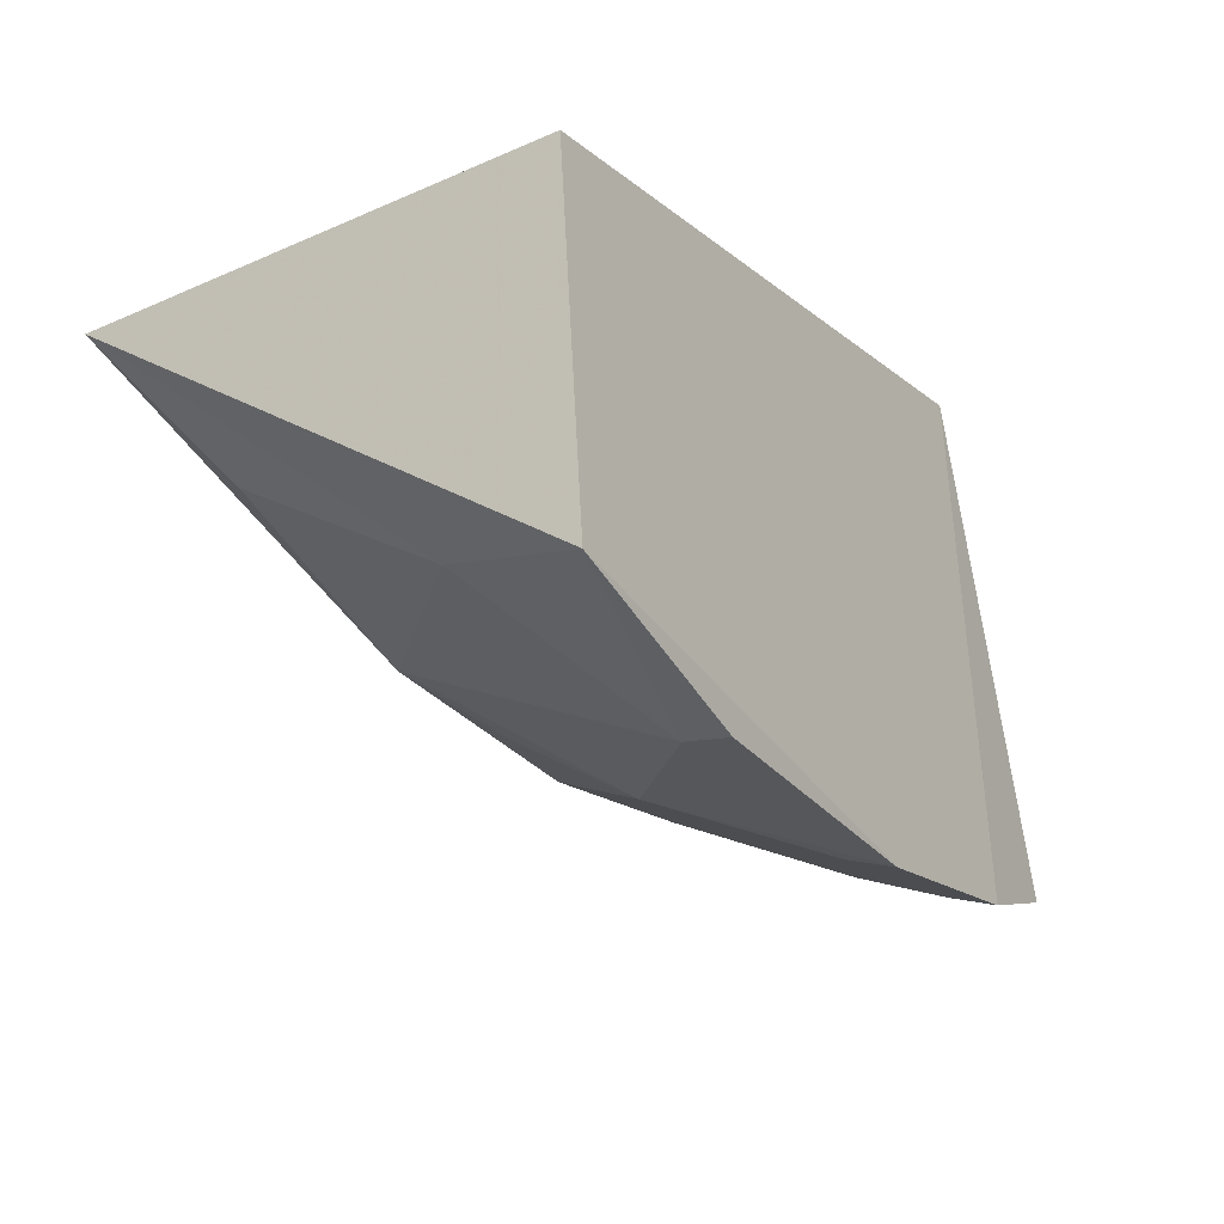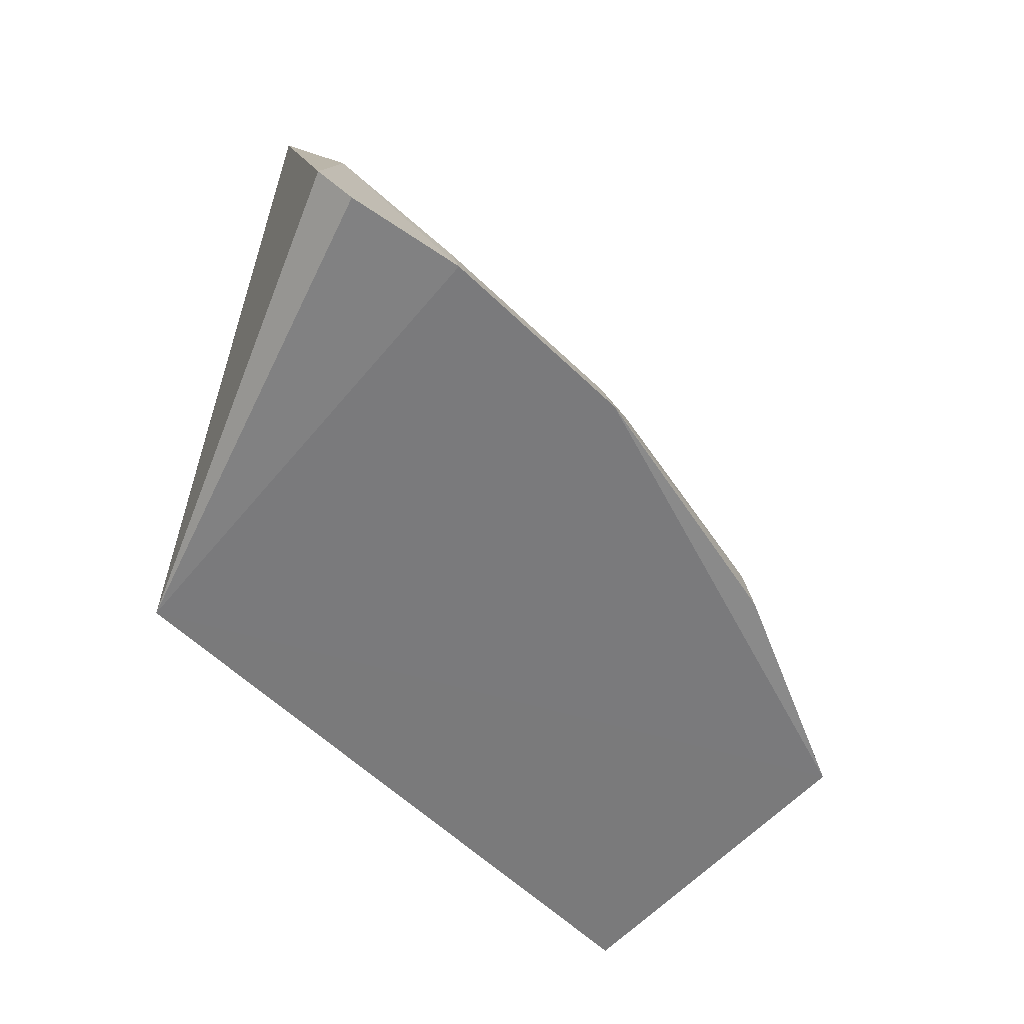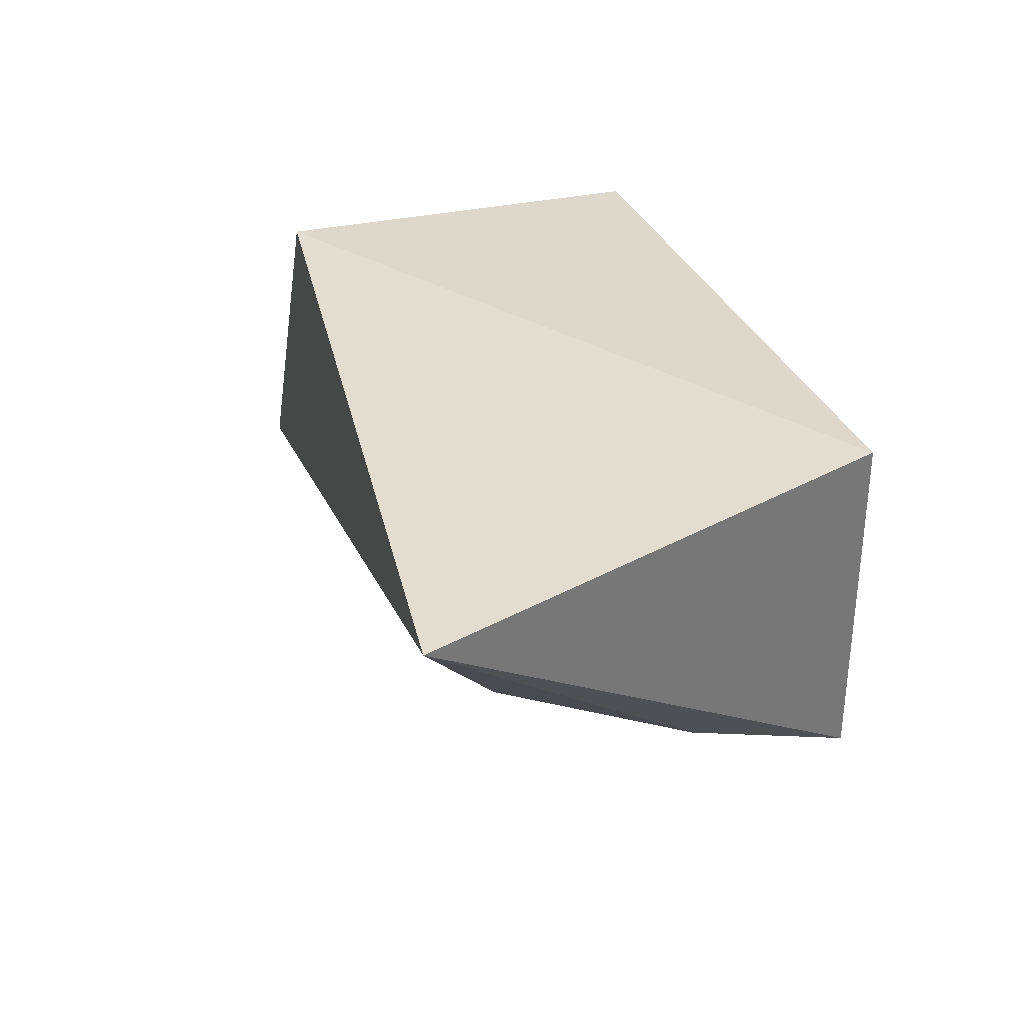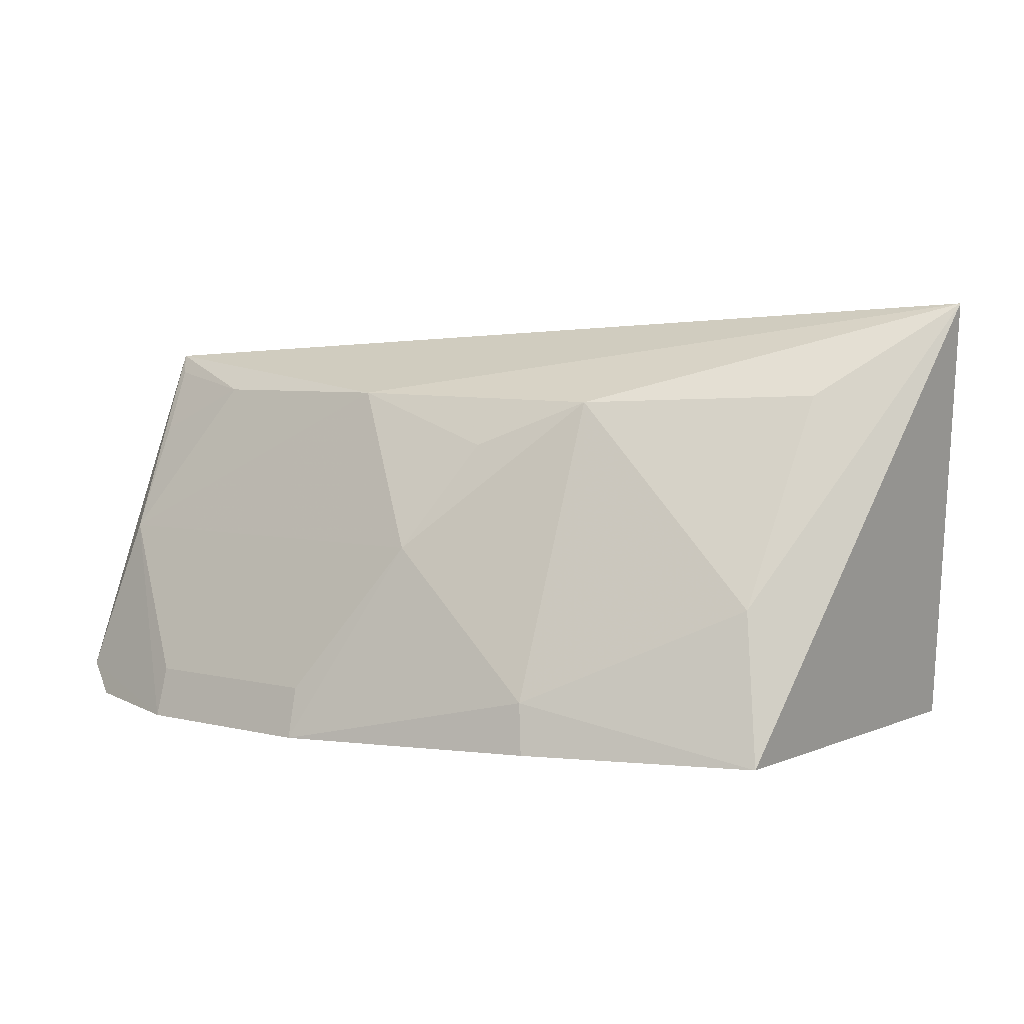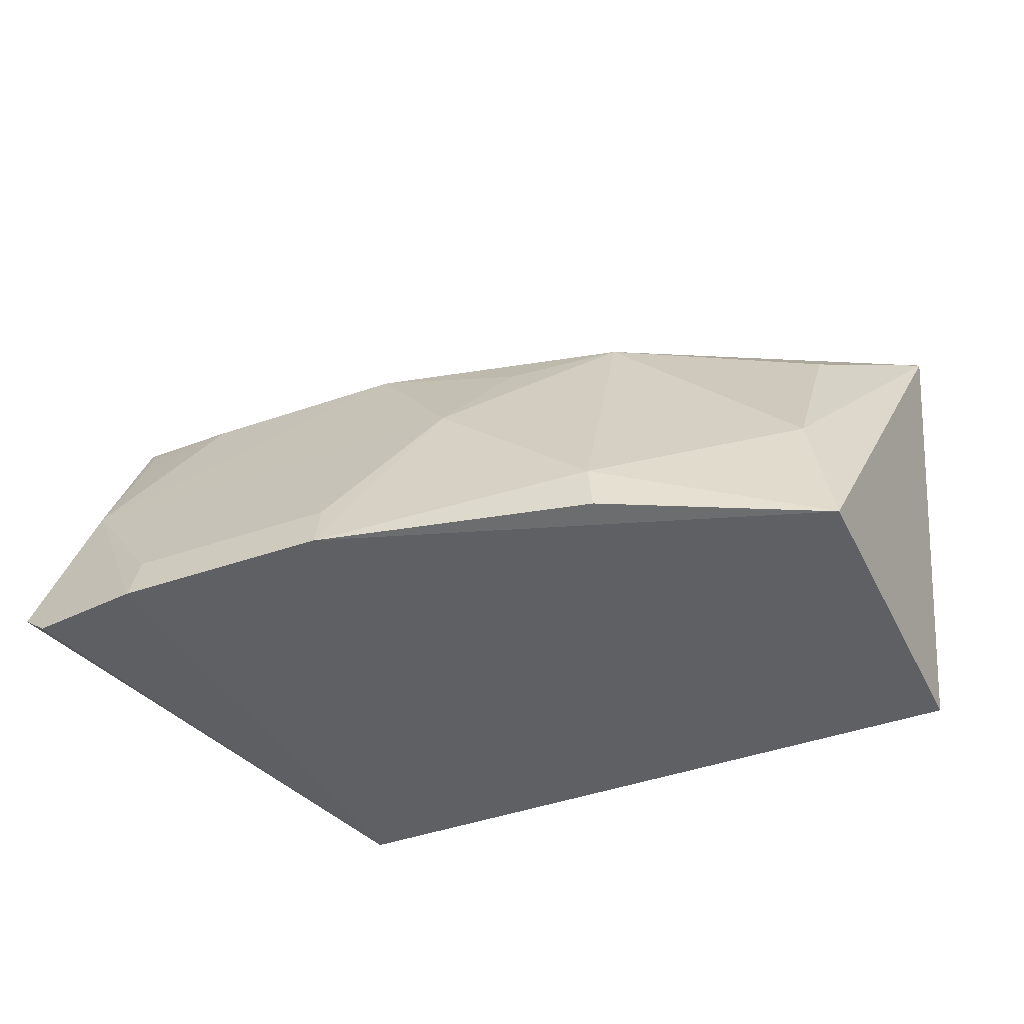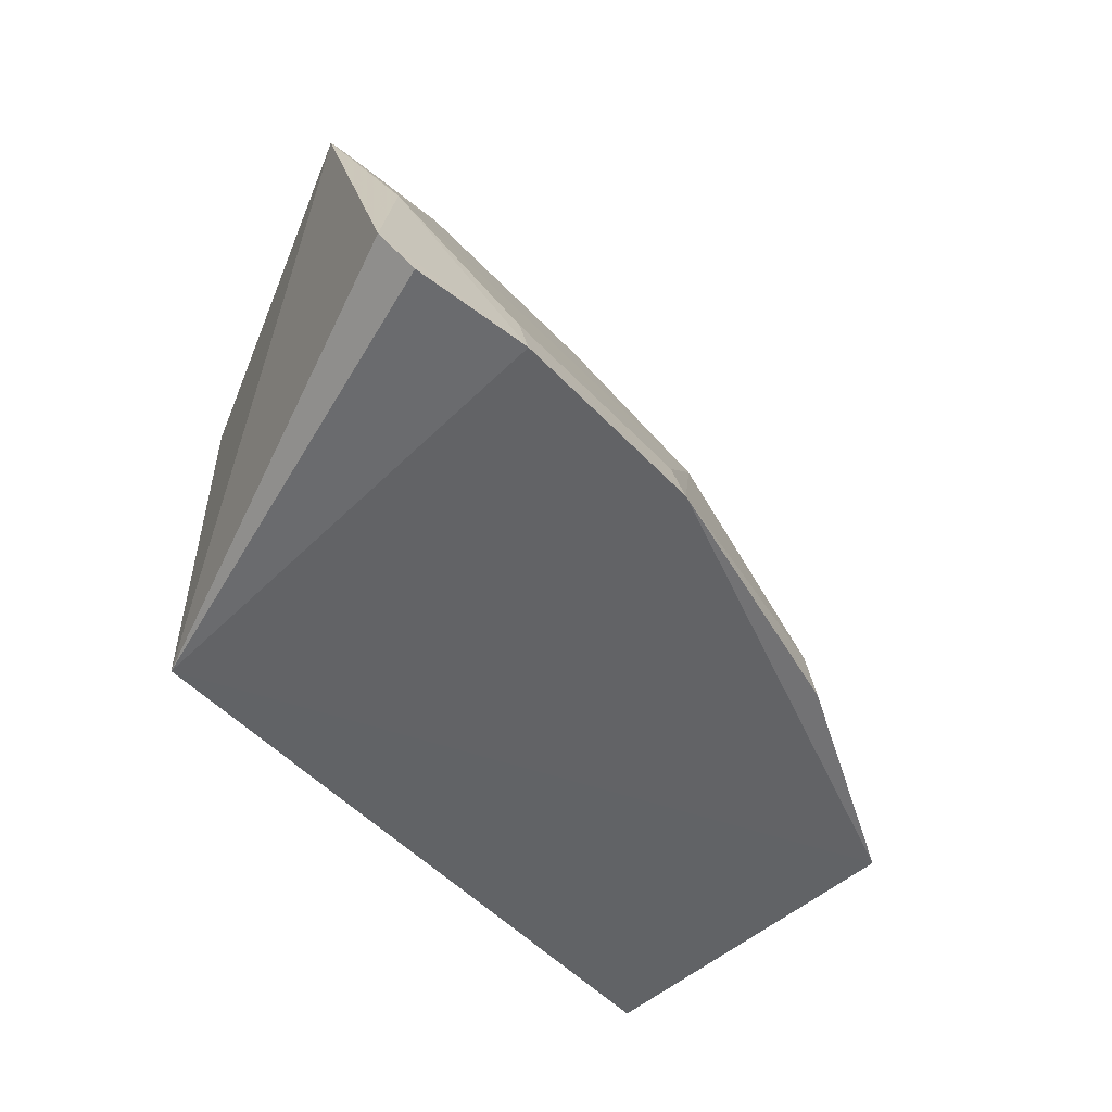
<metadata>
{"format":"obj","ext":"obj","renderer":"f3d","projection":"perspective","resolution":1024,"background":"white","views":[{"elev":-18.1,"azim":-56.1,"up":"+Z"},{"elev":-59.4,"azim":135.5,"up":"+Y"},{"elev":31.2,"azim":-108.2,"up":"+Z"},{"elev":5.1,"azim":-141.9,"up":"+Y"},{"elev":-45.0,"azim":-158.1,"up":"+Y"},{"elev":-52.0,"azim":131.8,"up":"+Y"}]}
</metadata>
<code>
v 0.01452 0.06308 -0.3561
v 0.06782 0.0706 -0.4837
v 0.01452 0.1691 -0.3561
v -0.1849 0.186 -0.3792
v -0.1619 0.06045 -0.4506
v 0.06054 0.1702 -0.4493
v -0.1673 0.06308 -0.3561
v 0.02774 0.05943 -0.4935
v -0.1008 0.158 -0.4452
v 0.05889 0.06203 -0.4873
v 0.05578 0.1158 -0.4747
v -0.1547 0.1024 -0.4438
v -0.02938 0.1597 -0.4582
v -0.1009 0.07539 -0.4755
v -0.1579 0.1601 -0.4146
v 0.02812 0.1598 -0.4583
v -0.02848 0.07361 -0.4897
v -0.02897 0.05939 -0.4933
v -0.05699 0.1157 -0.4745
v 0.05768 0.1648 -0.4524
v 0.02724 0.07365 -0.4899
v -0.1025 0.06104 -0.477
v -0.07177 0.1453 -0.4578
v 0.05609 0.1467 -0.4609
f 6 4 3
f 6 1 2
f 6 3 1
f 7 1 3
f 7 3 4
f 7 5 1
f 7 4 5
f 10 8 2
f 10 2 1
f 10 1 8
f 11 6 2
f 11 2 8
f 12 5 4
f 13 9 4
f 13 4 6
f 14 12 9
f 14 5 12
f 15 12 4
f 15 4 9
f 15 9 12
f 16 13 6
f 16 11 13
f 18 8 1
f 18 1 5
f 19 14 9
f 19 13 11
f 19 18 14
f 19 17 18
f 20 16 6
f 20 6 11
f 21 11 8
f 21 18 17
f 21 8 18
f 21 19 11
f 21 17 19
f 22 18 5
f 22 5 14
f 22 14 18
f 23 19 9
f 23 9 13
f 23 13 19
f 24 20 11
f 24 11 16
f 24 16 20

</code>
